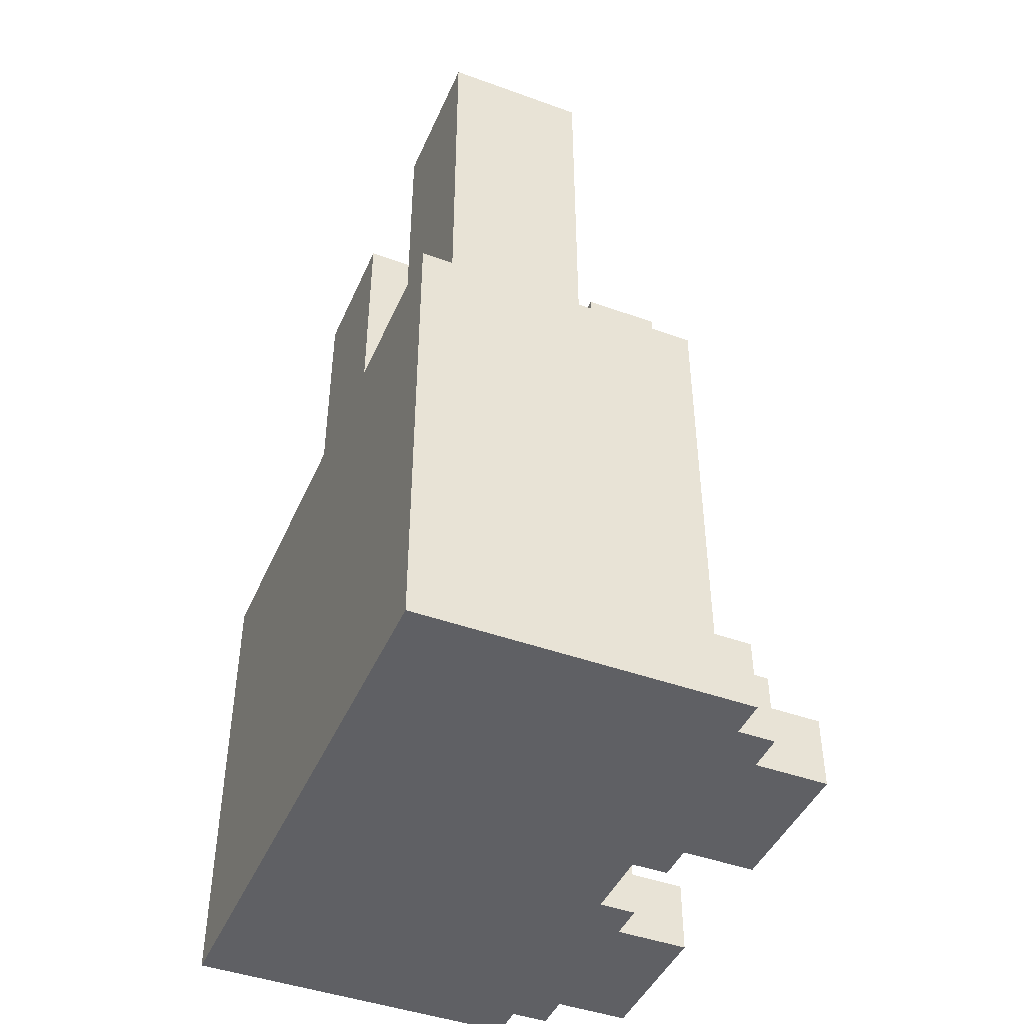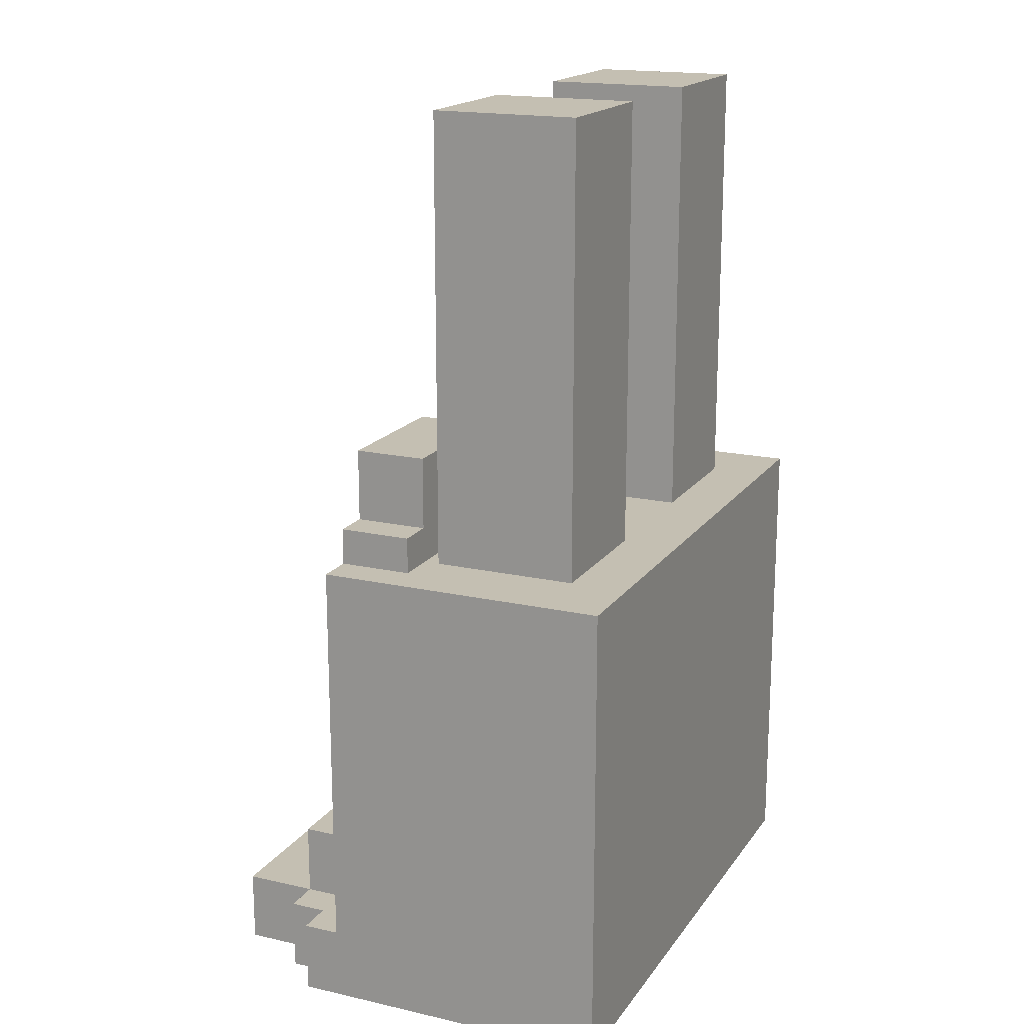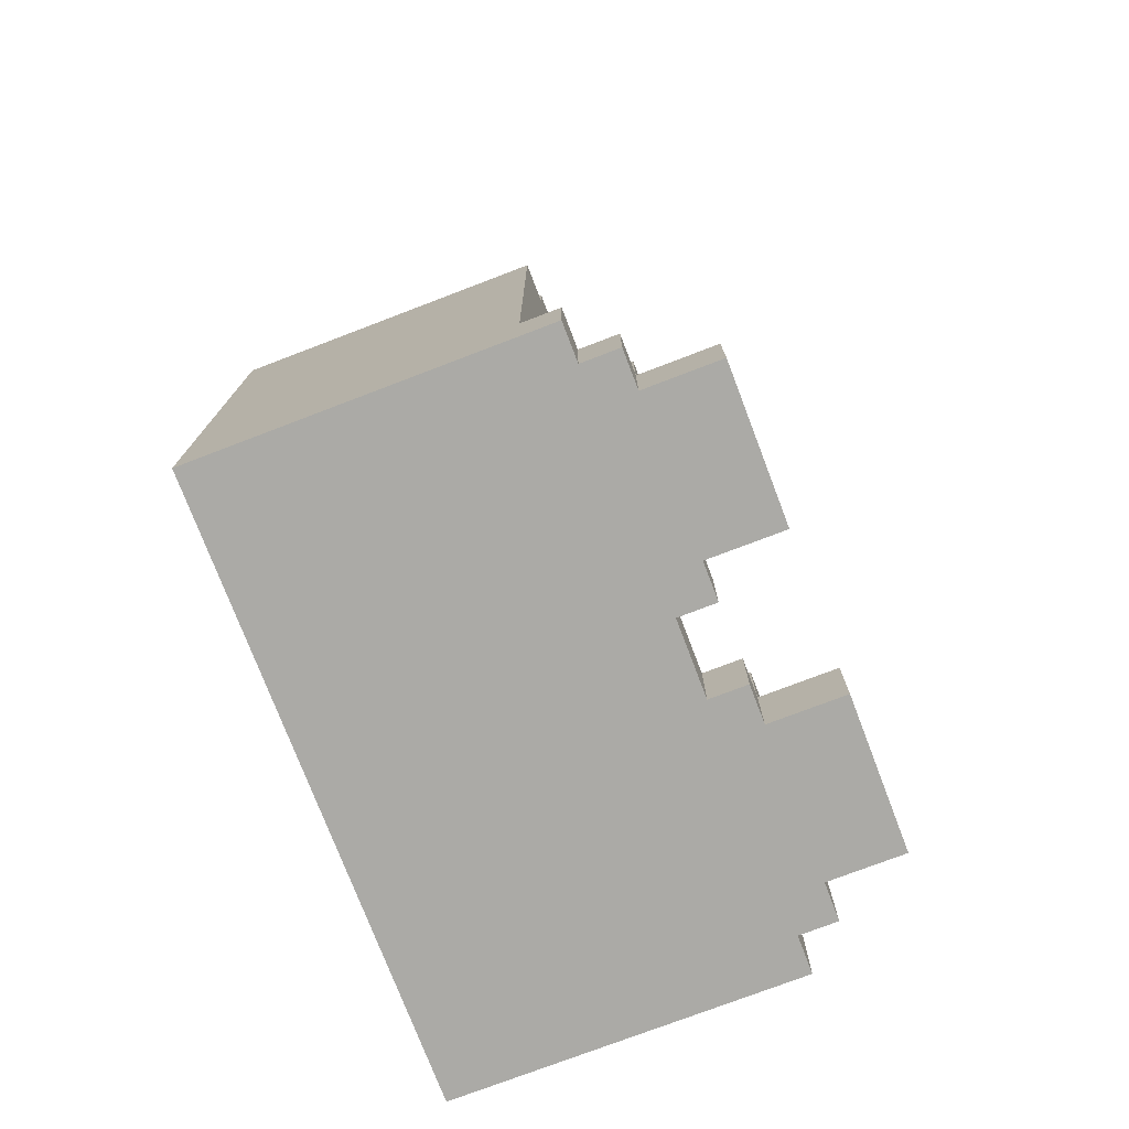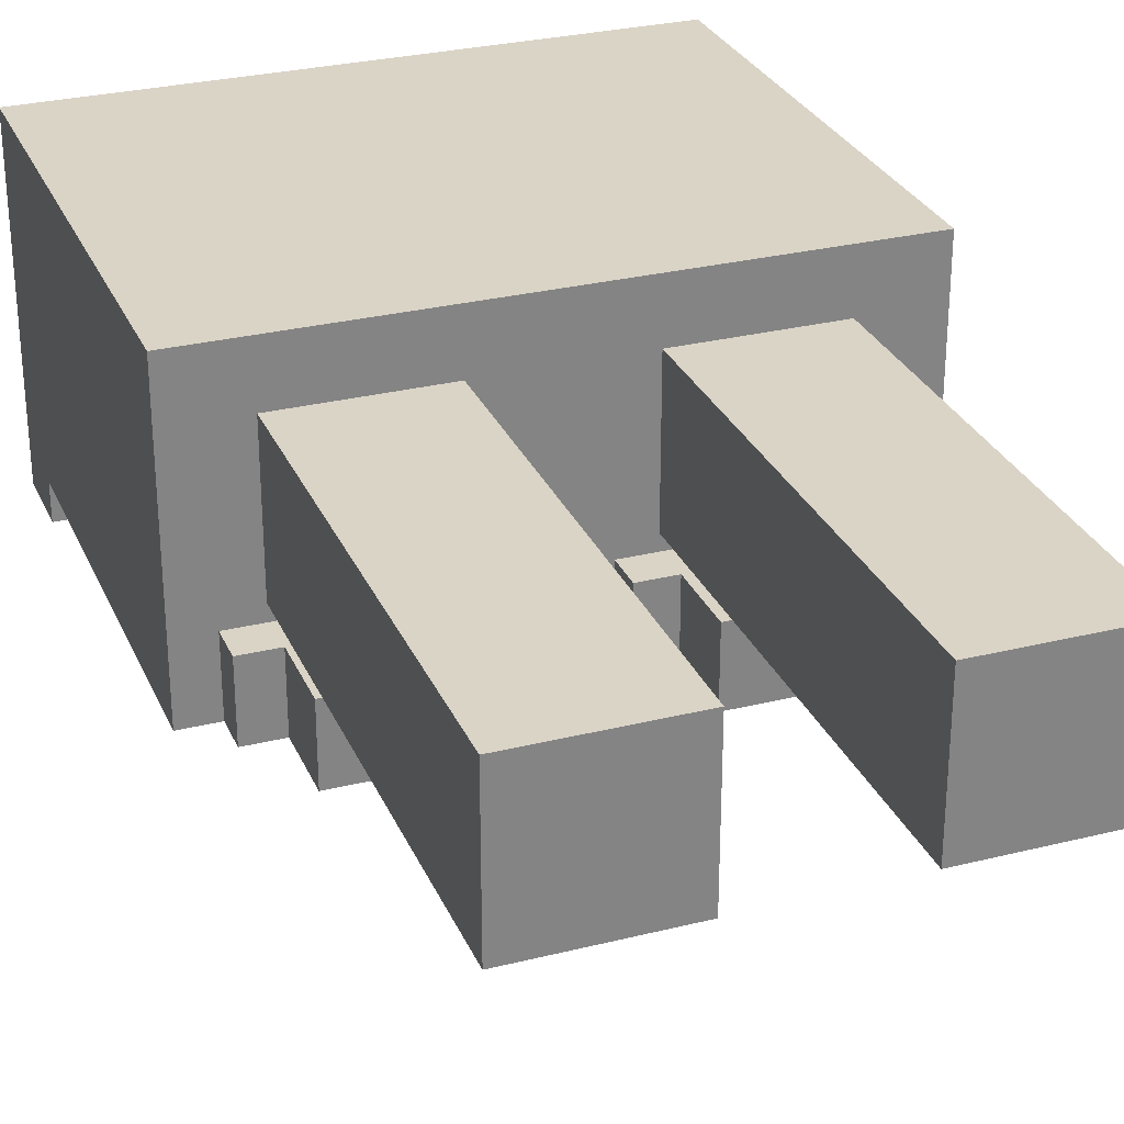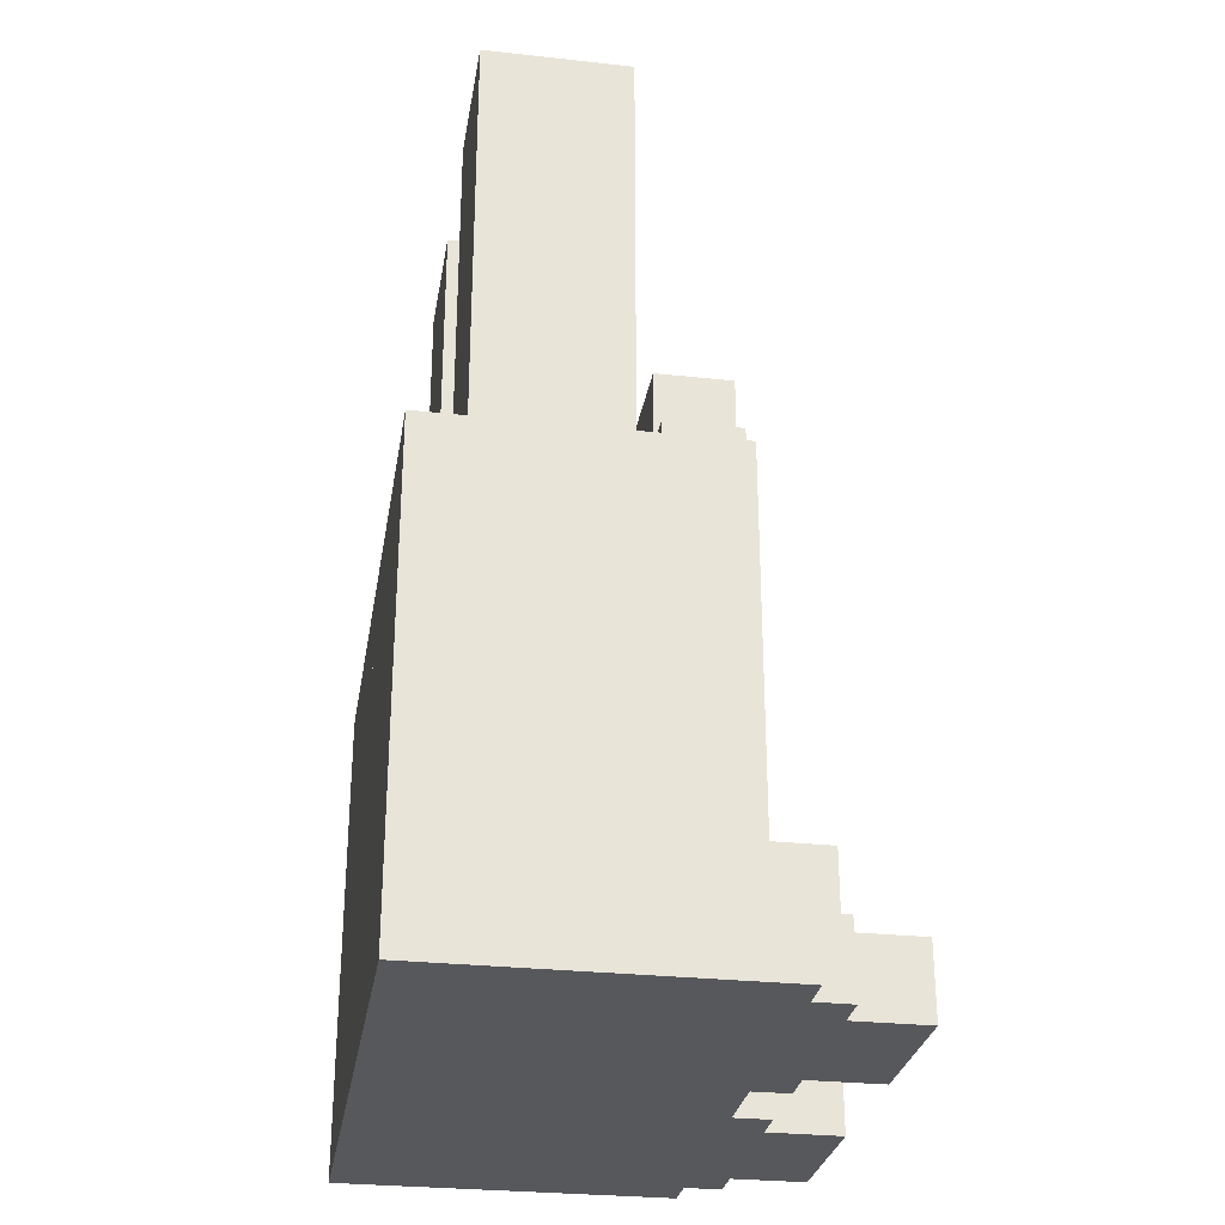
<metadata>
{"format":"obj","ext":"obj","renderer":"f3d","projection":"perspective","resolution":1024,"background":"white","views":[{"elev":-44.6,"azim":-112.8,"up":"+Z"},{"elev":17.6,"azim":114.0,"up":"+Z"},{"elev":-75.8,"azim":-69.1,"up":"+Z"},{"elev":28.9,"azim":-20.4,"up":"+Y"},{"elev":-28.8,"azim":-99.3,"up":"+Z"}]}
</metadata>
<code>
g avatar_robo_elf_leg
v -0.06206 -0.07947 0.5325
v -0.06206 -0.1455 0.5325
v -0.1947 -0.1455 0.5325
v -0.1947 -0.07947 0.5325
v -0.06206 -0.1455 0.0701
v -0.06206 -0.2116 0.0701
v -0.06206 -0.2116 0.1361
v -0.06206 -0.1455 0.1361
v -0.06206 -0.2776 0.004044
v -0.06206 -0.2776 0.0701
v -0.06206 -0.2116 0.004044
v 0.2012 -0.06559 0.8446
v 0.2012 0.06652 0.8446
v 0.2012 0.06652 0.432
v 0.2012 -0.06559 0.432
v -0.261 -0.1785 0.004044
v -0.261 -0.1455 0.0701
v -0.261 -0.1785 0.0701
v -0.261 0.1187 0.004044
v -0.261 0.1187 0.4334
v -0.261 -0.1455 0.4334
v 0.2012 0.06652 0.8446
v 0.06853 0.06652 0.8446
v 0.06853 0.06652 0.432
v 0.2012 0.06652 0.432
v 0.06853 -0.06559 0.432
v 0.2012 -0.06559 0.432
v 0.2012 0.06652 0.432
v 0.06853 0.06652 0.432
v -0.0289 -0.1455 0.4664
v -0.06206 -0.1455 0.4664
v -0.06206 -0.07947 0.4664
v -0.0289 -0.07947 0.4664
v -0.06206 -0.2776 0.004044
v -0.1947 -0.2776 0.004044
v -0.1947 -0.2776 0.0701
v -0.06206 -0.2776 0.0701
v 0.2012 -0.06559 0.8446
v 0.06853 -0.06559 0.8446
v 0.06853 0.06652 0.8446
v 0.2012 0.06652 0.8446
v -0.06206 -0.1455 0.1361
v -0.06206 -0.2116 0.1361
v -0.1947 -0.2116 0.1361
v -0.1947 -0.1455 0.1361
v 0.004258 -0.1455 0.0701
v 0.004258 0.1187 0.004044
v 0.004258 -0.1785 0.004044
v 0.004258 -0.1785 0.0701
v 0.004258 0.1187 0.4334
v 0.004258 -0.1455 0.4334
v -0.1947 -0.07947 0.4664
v -0.06206 -0.07947 0.4664
v -0.06206 -0.07947 0.5325
v -0.1947 -0.07947 0.5325
v -0.0289 -0.07947 0.4334
v -0.0289 -0.07947 0.4664
v -0.2278 -0.07947 0.4334
v -0.2278 -0.07947 0.4664
v -0.06206 -0.1455 0.4664
v -0.06206 -0.1455 0.5325
v -0.06206 -0.07947 0.5325
v -0.06206 -0.07947 0.4664
v -0.0289 -0.2116 0.004044
v -0.0289 -0.2116 0.0701
v -0.0289 -0.1785 0.0701
v -0.0289 -0.1785 0.004044
v -0.0289 -0.1455 0.4334
v -0.0289 -0.1455 0.4664
v -0.0289 -0.07947 0.4664
v -0.0289 -0.07947 0.4334
v -0.261 -0.1455 0.0701
v -0.2278 -0.1785 0.0701
v -0.261 -0.1785 0.0701
v -0.0289 -0.1785 0.0701
v 0.004258 -0.1455 0.0701
v -0.0289 -0.2116 0.0701
v -0.2278 -0.2116 0.0701
v 0.004258 -0.1785 0.0701
v -0.06206 -0.2116 0.004044
v -0.0289 -0.1785 0.004044
v -0.2278 -0.1785 0.004044
v -0.0289 -0.2116 0.004044
v -0.1947 -0.2116 0.004044
v -0.1947 -0.2776 0.004044
v -0.06206 -0.2776 0.004044
v -0.2278 -0.2116 0.004044
v 0.004258 0.1187 0.004044
v 0.004258 -0.1785 0.004044
v -0.261 0.1187 0.004044
v -0.261 -0.1785 0.004044
v -0.1947 -0.1455 0.0701
v -0.1947 -0.1455 0.1361
v -0.1947 -0.2116 0.1361
v -0.1947 -0.2116 0.0701
v -0.1947 -0.2776 0.004044
v -0.1947 -0.2116 0.004044
v -0.1947 -0.2776 0.0701
v -0.06206 -0.2116 0.1361
v -0.06206 -0.2116 0.0701
v -0.1947 -0.2116 0.0701
v -0.1947 -0.2116 0.1361
v -0.2278 -0.1455 0.4664
v -0.2278 -0.07947 0.4664
v -0.1947 -0.07947 0.4664
v -0.1947 -0.1455 0.4664
v 0.06853 0.06652 0.8446
v 0.06853 -0.06559 0.8446
v 0.06853 -0.06559 0.432
v 0.06853 0.06652 0.432
v -0.2278 -0.1785 0.004044
v -0.2278 -0.1785 0.0701
v -0.2278 -0.2116 0.0701
v -0.2278 -0.2116 0.004044
v -0.2278 -0.1455 0.4334
v -0.2278 -0.07947 0.4334
v -0.2278 -0.07947 0.4664
v -0.2278 -0.1455 0.4664
v 0.004258 0.1187 0.004044
v 0.004258 0.1187 0.4334
v -0.261 0.1187 0.4334
v -0.261 0.1187 0.004044
v 0.004258 -0.1455 0.4334
v -0.261 -0.1455 0.4334
v -0.261 0.1187 0.4334
v 0.004258 0.1187 0.4334
v 0.06853 -0.06559 0.8446
v 0.2012 -0.06559 0.8446
v 0.2012 -0.06559 0.432
v 0.06853 -0.06559 0.432
v -0.1947 -0.1455 0.5325
v -0.1947 -0.1455 0.4664
v -0.1947 -0.07947 0.4664
v -0.1947 -0.07947 0.5325
v -0.1947 -0.1455 0.5325
v -0.06206 -0.1455 0.5325
v -0.06206 -0.1455 0.4664
v -0.1947 -0.1455 0.4664
v -0.2278 -0.1455 0.4334
v -0.2278 -0.1455 0.4664
v -0.0289 -0.1455 0.4334
v -0.0289 -0.1455 0.4664
v -0.1947 -0.2116 0.0701
v -0.06206 -0.2116 0.0701
v -0.06206 -0.2776 0.0701
v -0.1947 -0.2776 0.0701
v -0.261 -0.1455 0.4334
v 0.004258 -0.1455 0.4334
v 0.004258 -0.1455 0.0701
v -0.261 -0.1455 0.0701
v -0.261 -0.1785 0.0701
v 0.004258 -0.1785 0.0701
v 0.004258 -0.1785 0.004044
v -0.261 -0.1785 0.004044
v -0.0289 -0.2116 0.0701
v -0.0289 -0.2116 0.004044
v -0.2278 -0.2116 0.004044
v -0.2278 -0.2116 0.0701
v 0.2032 -0.07947 0.5325
v 0.2032 -0.1455 0.5325
v 0.07057 -0.1455 0.5325
v 0.07057 -0.07947 0.5325
v 0.2032 -0.1455 0.0701
v 0.2032 -0.2116 0.0701
v 0.2032 -0.2116 0.1361
v 0.2032 -0.1455 0.1361
v 0.2032 -0.2776 0.004044
v 0.2032 -0.2776 0.0701
v 0.2032 -0.2116 0.004044
v 0.004258 -0.1785 0.004044
v 0.004258 -0.1455 0.0701
v 0.004258 -0.1785 0.0701
v 0.004258 0.1187 0.004044
v 0.004258 0.1187 0.4334
v 0.004258 -0.1455 0.4334
v 0.2364 -0.1455 0.4664
v 0.2032 -0.1455 0.4664
v 0.2032 -0.07947 0.4664
v 0.2364 -0.07947 0.4664
v 0.2032 -0.2776 0.004044
v 0.07057 -0.2776 0.004044
v 0.07057 -0.2776 0.0701
v 0.2032 -0.2776 0.0701
v 0.2032 -0.1455 0.1361
v 0.2032 -0.2116 0.1361
v 0.07057 -0.2116 0.1361
v 0.07057 -0.1455 0.1361
v 0.2695 -0.1455 0.0701
v 0.2695 0.1187 0.004044
v 0.2695 -0.1785 0.004044
v 0.2695 -0.1785 0.0701
v 0.2695 0.1187 0.4334
v 0.2695 -0.1455 0.4334
v 0.07057 -0.07947 0.4664
v 0.2032 -0.07947 0.4664
v 0.2032 -0.07947 0.5325
v 0.07057 -0.07947 0.5325
v 0.2364 -0.07947 0.4334
v 0.2364 -0.07947 0.4664
v 0.03741 -0.07947 0.4334
v 0.03741 -0.07947 0.4664
v 0.2032 -0.1455 0.4664
v 0.2032 -0.1455 0.5325
v 0.2032 -0.07947 0.5325
v 0.2032 -0.07947 0.4664
v 0.2364 -0.2116 0.004044
v 0.2364 -0.2116 0.0701
v 0.2364 -0.1785 0.0701
v 0.2364 -0.1785 0.004044
v 0.2364 -0.1455 0.4334
v 0.2364 -0.1455 0.4664
v 0.2364 -0.07947 0.4664
v 0.2364 -0.07947 0.4334
v 0.004258 -0.1455 0.0701
v 0.03741 -0.1785 0.0701
v 0.004258 -0.1785 0.0701
v 0.2364 -0.1785 0.0701
v 0.2695 -0.1455 0.0701
v 0.2364 -0.2116 0.0701
v 0.03741 -0.2116 0.0701
v 0.2695 -0.1785 0.0701
v 0.2032 -0.2116 0.004044
v 0.2364 -0.1785 0.004044
v 0.03741 -0.1785 0.004044
v 0.2364 -0.2116 0.004044
v 0.07057 -0.2116 0.004044
v 0.07057 -0.2776 0.004044
v 0.2032 -0.2776 0.004044
v 0.03741 -0.2116 0.004044
v 0.2695 0.1187 0.004044
v 0.2695 -0.1785 0.004044
v 0.004258 0.1187 0.004044
v 0.004258 -0.1785 0.004044
v 0.07057 -0.1455 0.0701
v 0.07057 -0.1455 0.1361
v 0.07057 -0.2116 0.1361
v 0.07057 -0.2116 0.0701
v 0.07057 -0.2776 0.004044
v 0.07057 -0.2116 0.004044
v 0.07057 -0.2776 0.0701
v 0.2032 -0.2116 0.1361
v 0.2032 -0.2116 0.0701
v 0.07057 -0.2116 0.0701
v 0.07057 -0.2116 0.1361
v 0.03741 -0.1455 0.4664
v 0.03741 -0.07947 0.4664
v 0.07057 -0.07947 0.4664
v 0.07057 -0.1455 0.4664
v 0.03741 -0.1785 0.004044
v 0.03741 -0.1785 0.0701
v 0.03741 -0.2116 0.0701
v 0.03741 -0.2116 0.004044
v 0.03741 -0.1455 0.4334
v 0.03741 -0.07947 0.4334
v 0.03741 -0.07947 0.4664
v 0.03741 -0.1455 0.4664
v 0.2695 0.1187 0.004044
v 0.2695 0.1187 0.4334
v 0.004258 0.1187 0.4334
v 0.004258 0.1187 0.004044
v 0.2695 -0.1455 0.4334
v 0.004258 -0.1455 0.4334
v 0.004258 0.1187 0.4334
v 0.2695 0.1187 0.4334
v 0.07057 -0.1455 0.5325
v 0.07057 -0.1455 0.4664
v 0.07057 -0.07947 0.4664
v 0.07057 -0.07947 0.5325
v 0.07057 -0.1455 0.5325
v 0.2032 -0.1455 0.5325
v 0.2032 -0.1455 0.4664
v 0.07057 -0.1455 0.4664
v 0.03741 -0.1455 0.4334
v 0.03741 -0.1455 0.4664
v 0.2364 -0.1455 0.4334
v 0.2364 -0.1455 0.4664
v 0.07057 -0.2116 0.0701
v 0.2032 -0.2116 0.0701
v 0.2032 -0.2776 0.0701
v 0.07057 -0.2776 0.0701
v 0.004258 -0.1455 0.4334
v 0.2695 -0.1455 0.4334
v 0.2695 -0.1455 0.0701
v 0.004258 -0.1455 0.0701
v 0.004258 -0.1785 0.0701
v 0.2695 -0.1785 0.0701
v 0.2695 -0.1785 0.004044
v 0.004258 -0.1785 0.004044
v 0.2364 -0.2116 0.0701
v 0.2364 -0.2116 0.004044
v 0.03741 -0.2116 0.004044
v 0.03741 -0.2116 0.0701
v -0.06347 -0.06559 0.8446
v -0.06347 0.06652 0.8446
v -0.06347 0.06652 0.432
v -0.06347 -0.06559 0.432
v -0.06347 0.06652 0.8446
v -0.1961 0.06652 0.8446
v -0.1961 0.06652 0.432
v -0.06347 0.06652 0.432
v -0.1961 -0.06559 0.432
v -0.06347 -0.06559 0.432
v -0.06347 0.06652 0.432
v -0.1961 0.06652 0.432
v -0.06347 -0.06559 0.8446
v -0.1961 -0.06559 0.8446
v -0.1961 0.06652 0.8446
v -0.06347 0.06652 0.8446
v -0.1961 0.06652 0.8446
v -0.1961 -0.06559 0.8446
v -0.1961 -0.06559 0.432
v -0.1961 0.06652 0.432
v -0.1961 -0.06559 0.8446
v -0.06347 -0.06559 0.8446
v -0.06347 -0.06559 0.432
v -0.1961 -0.06559 0.432
g avatar_robo_elf_leg_0
f 3 2 1
f 4 3 1
f 7 6 5
f 8 7 5
f 6 10 9
f 11 6 9
f 14 13 12
f 15 14 12
f 18 17 16
f 16 17 19
f 19 17 20
f 17 21 20
f 24 23 22
f 25 24 22
f 28 27 26
f 29 28 26
f 32 31 30
f 33 32 30
f 36 35 34
f 37 36 34
f 40 39 38
f 41 40 38
f 44 43 42
f 45 44 42
f 48 47 46
f 49 48 46
f 46 47 50
f 51 46 50
f 54 53 52
f 55 54 52
f 56 52 53
f 57 56 53
f 58 52 56
f 59 52 58
f 62 61 60
f 63 62 60
f 66 65 64
f 67 66 64
f 70 69 68
f 71 70 68
f 74 73 72
f 73 75 72
f 75 76 72
f 75 73 77
f 73 78 77
f 79 76 75
f 82 81 80
f 83 80 81
f 84 82 80
f 84 80 85
f 80 86 85
f 87 82 84
f 81 82 88
f 89 81 88
f 82 90 88
f 90 82 91
f 94 93 92
f 95 94 92
f 95 97 96
f 98 95 96
f 101 100 99
f 102 101 99
f 105 104 103
f 106 105 103
f 109 108 107
f 110 109 107
f 113 112 111
f 114 113 111
f 117 116 115
f 118 117 115
f 121 120 119
f 122 121 119
f 125 124 123
f 126 125 123
f 129 128 127
f 130 129 127
f 133 132 131
f 134 133 131
f 137 136 135
f 138 137 135
f 138 139 137
f 140 139 138
f 139 141 137
f 142 137 141
f 145 144 143
f 146 145 143
f 149 148 147
f 150 149 147
f 153 152 151
f 154 153 151
f 157 156 155
f 158 157 155
f 161 160 159
f 162 161 159
f 165 164 163
f 166 165 163
f 164 168 167
f 169 164 167
f 172 171 170
f 170 171 173
f 173 171 174
f 171 175 174
f 178 177 176
f 179 178 176
f 182 181 180
f 183 182 180
f 186 185 184
f 187 186 184
f 190 189 188
f 191 190 188
f 188 189 192
f 193 188 192
f 196 195 194
f 197 196 194
f 198 194 195
f 199 198 195
f 200 194 198
f 201 194 200
f 204 203 202
f 205 204 202
f 208 207 206
f 209 208 206
f 212 211 210
f 213 212 210
f 216 215 214
f 215 217 214
f 217 218 214
f 217 215 219
f 215 220 219
f 221 218 217
f 224 223 222
f 225 222 223
f 226 224 222
f 226 222 227
f 222 228 227
f 229 224 226
f 223 224 230
f 231 223 230
f 224 232 230
f 232 224 233
f 236 235 234
f 237 236 234
f 237 239 238
f 240 237 238
f 243 242 241
f 244 243 241
f 247 246 245
f 248 247 245
f 251 250 249
f 252 251 249
f 255 254 253
f 256 255 253
f 259 258 257
f 260 259 257
f 263 262 261
f 264 263 261
f 267 266 265
f 268 267 265
f 271 270 269
f 272 271 269
f 272 273 271
f 274 273 272
f 273 275 271
f 276 271 275
f 279 278 277
f 280 279 277
f 283 282 281
f 284 283 281
f 287 286 285
f 288 287 285
f 291 290 289
f 292 291 289
f 295 294 293
f 296 295 293
f 299 298 297
f 300 299 297
f 303 302 301
f 304 303 301
f 307 306 305
f 308 307 305
f 311 310 309
f 312 311 309
f 315 314 313
f 316 315 313

</code>
